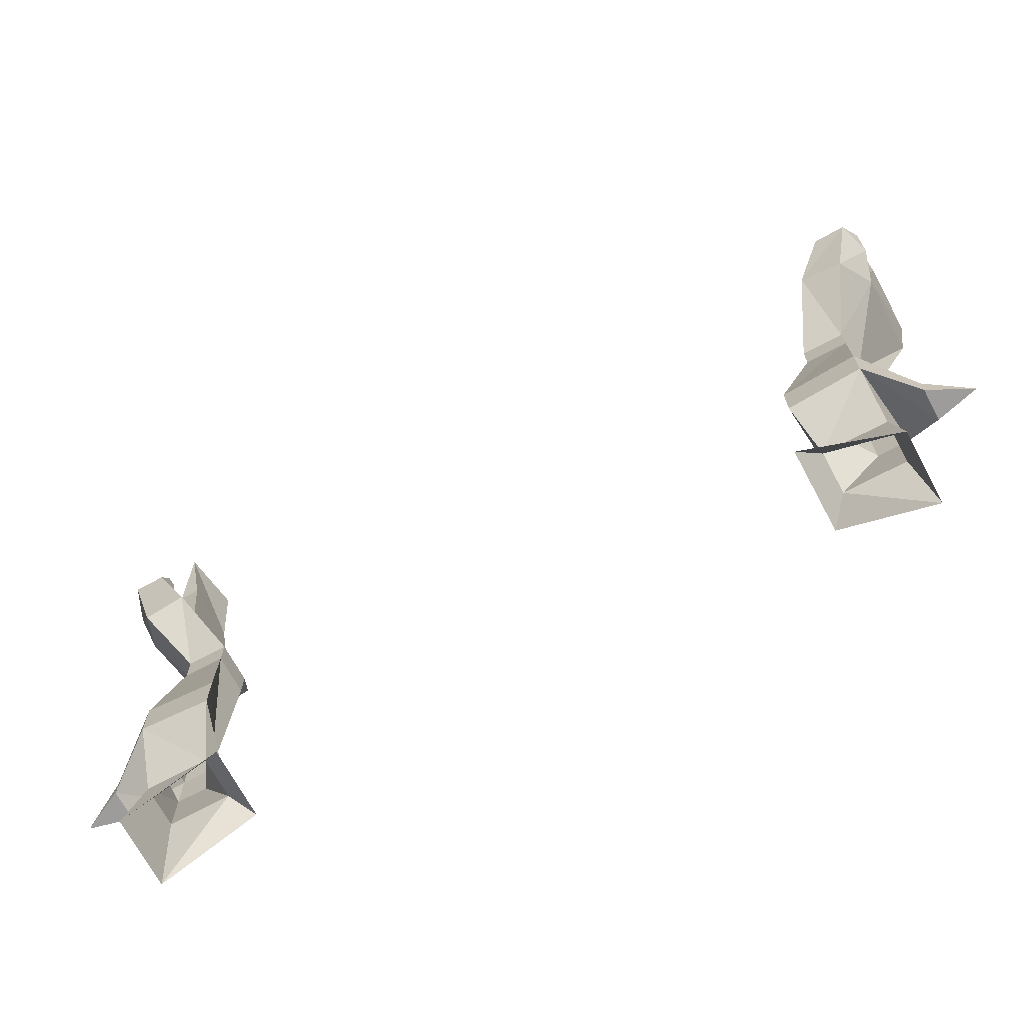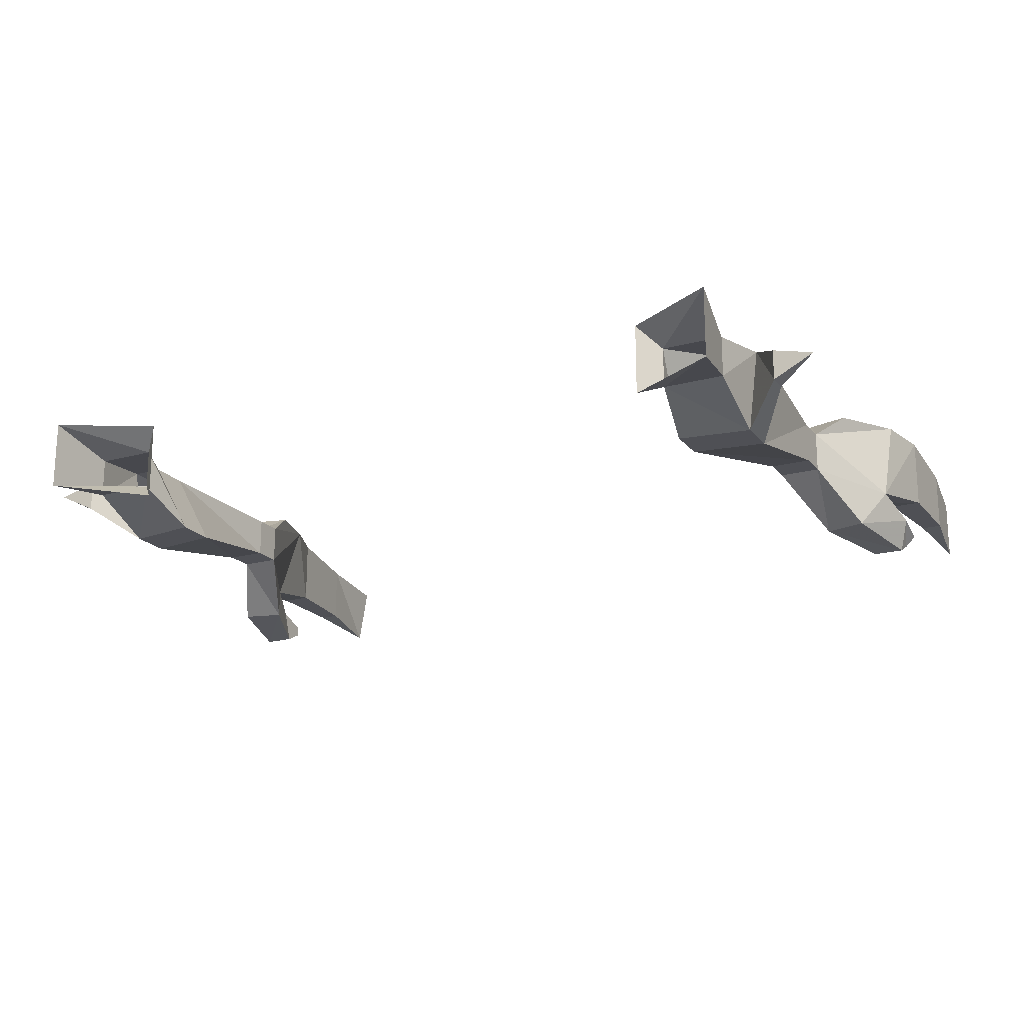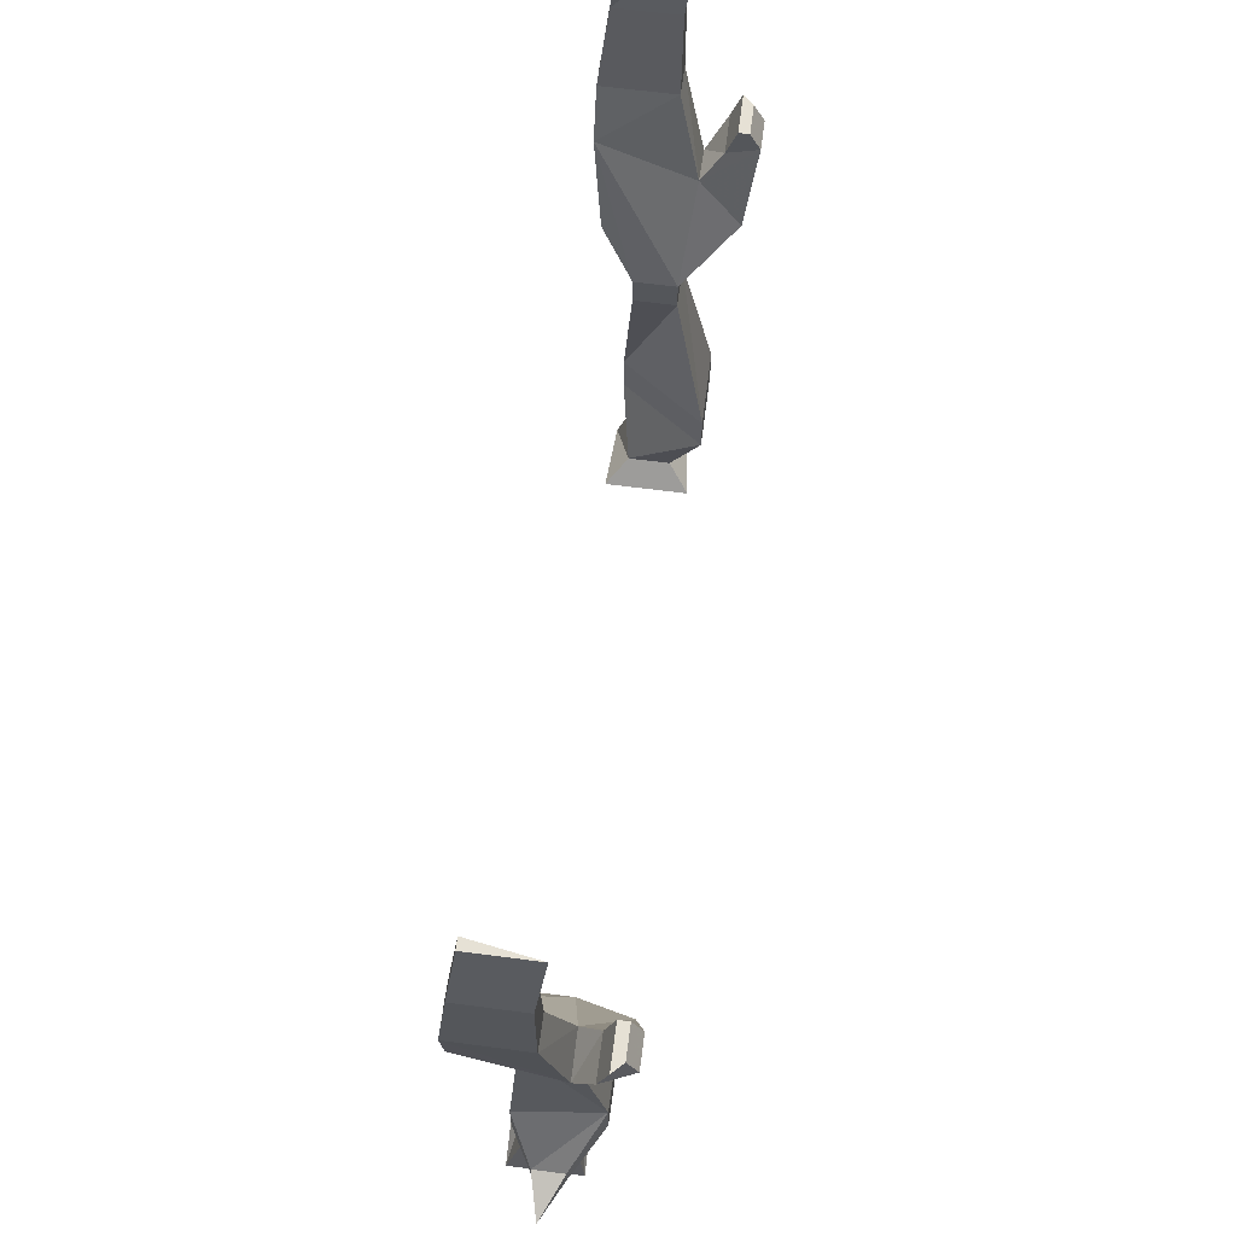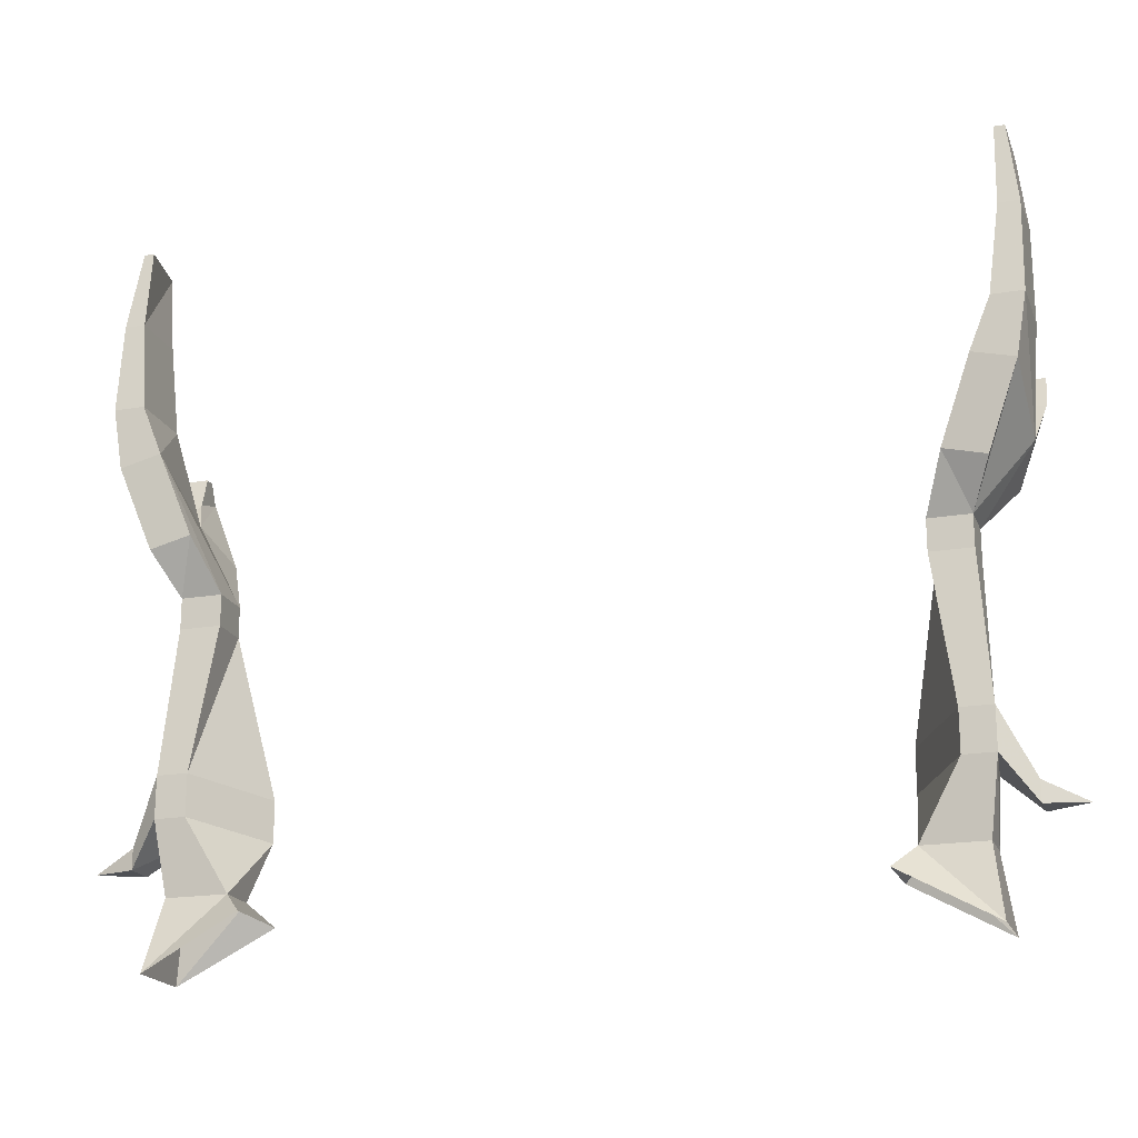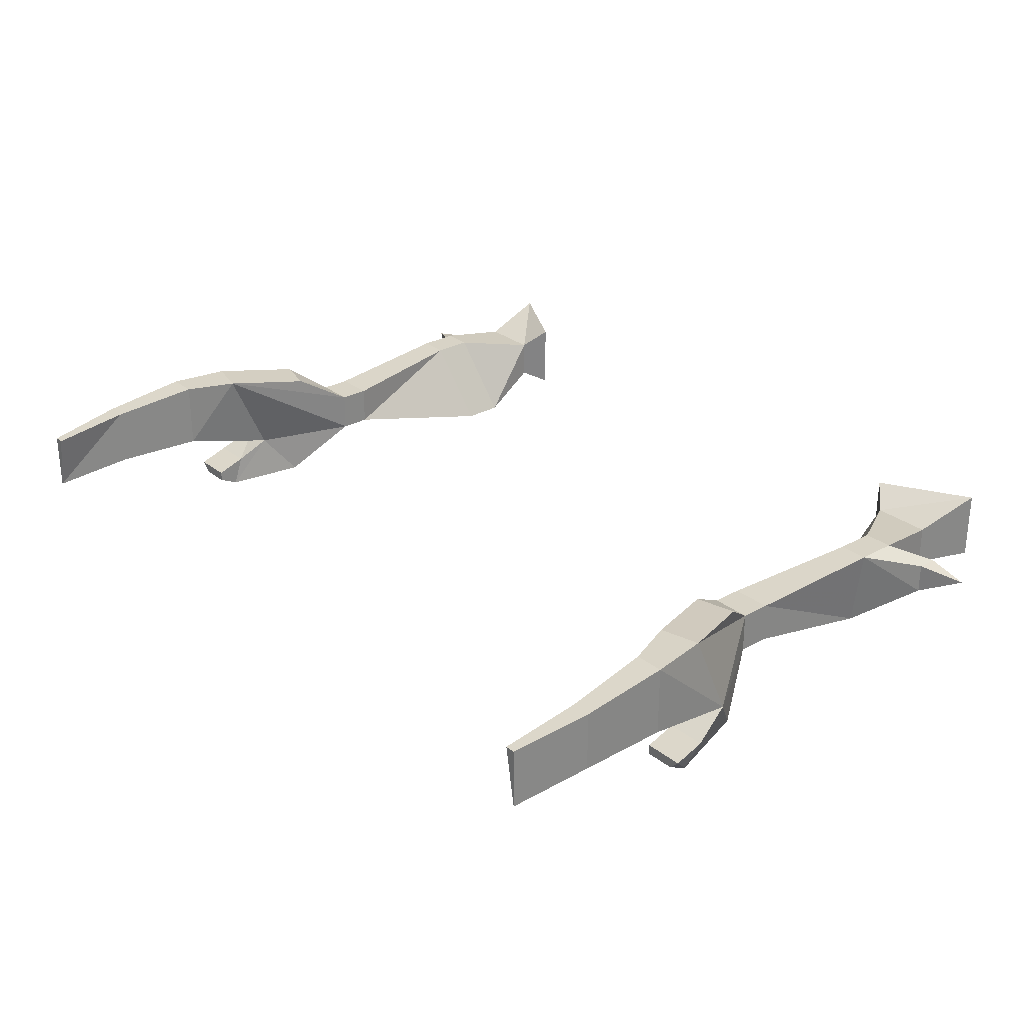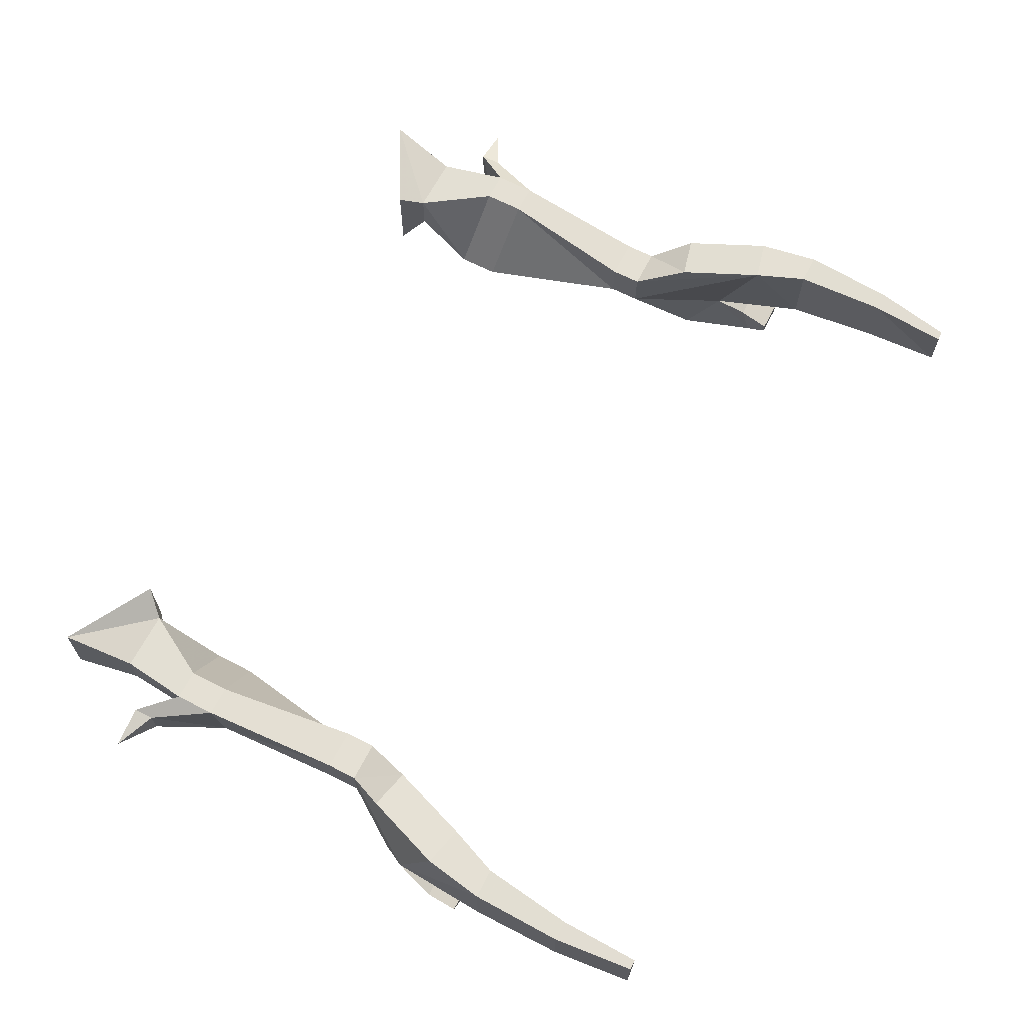
<metadata>
{"format":"obj","ext":"obj","renderer":"f3d","projection":"perspective","resolution":1024,"background":"white","views":[{"elev":-70.3,"azim":-151.8,"up":"+Y"},{"elev":-19.4,"azim":26.9,"up":"+Z"},{"elev":64.2,"azim":97.5,"up":"+Y"},{"elev":-19.6,"azim":17.6,"up":"+Y"},{"elev":28.2,"azim":-130.3,"up":"+Z"},{"elev":65.7,"azim":117.4,"up":"+Z"}]}
</metadata>
<code>
v -0.2891 -0.5 -0.125
v -0.3125 -0.4609 -0.1641
v -0.2812 -0.4531 -0.1641
v -0.2578 -0.5 -0.125
v -0.2578 -0.5234 -0.125
v -0.2891 -0.5234 -0.125
v -0.2891 -0.5 -0.09375
v -0.3281 -0.4375 -0.1328
v -0.3359 -0.4062 -0.1484
v -0.3281 -0.3984 -0.1719
v -0.3047 -0.3984 -0.1719
v -0.2969 -0.4297 -0.1328
v -0.2969 -0.3984 -0.0625
v -0.2578 -0.5 -0.09375
v -0.2578 -0.5234 -0.09375
v -0.2734 -0.6328 -0.08594
v -0.2344 -0.6406 -0.1484
v -0.2891 -0.6328 -0.1484
v -0.2891 -0.5234 -0.09375
v -0.2734 -0.4609 -0.07031
v -0.3047 -0.4688 -0.07031
v -0.3281 -0.4062 -0.0625
v -0.3359 -0.3594 -0.0625
v -0.3359 -0.3594 -0.1172
v -0.3047 -0.4062 -0.1484
v -0.3047 -0.3828 -0.1562
v -0.3359 -0.3828 -0.1562
v -0.3281 -0.3828 -0.1641
v -0.3047 -0.3828 -0.1641
v -0.3125 -0.3594 -0.0625
v -0.3359 -0.2891 -0.07031
v -0.3359 -0.2891 -0.1172
v -0.3203 -0.2891 -0.1172
v -0.3125 -0.3594 -0.1172
v -0.3203 -0.2891 -0.07031
v -0.3203 -0.2266 -0.07812
v -0.3281 -0.2266 -0.07812
v -0.3281 -0.2266 -0.125
v -0.2734 -0.6641 -0.08594
v -0.2969 -0.6641 -0.08594
v -0.2891 -0.7188 -0.09375
v -0.2422 -0.7188 -0.09375
v -0.2344 -0.6719 -0.1484
v -0.2969 -0.6328 -0.08594
v -0.3203 -0.6797 -0.1016
v -0.3203 -0.6953 -0.1016
v -0.2891 -0.6641 -0.1484
v -0.2891 -0.7188 -0.125
v -0.2969 -0.7734 -0.1328
v -0.2969 -0.7734 -0.07812
v -0.2266 -0.7344 -0.07812
v -0.2422 -0.7188 -0.125
v -0.2266 -0.7344 -0.1406
v -0.3125 -0.3984 -0.1719
v -0.3125 -0.3828 -0.1641
v -0.3203 -0.6797 -0.125
v -0.3516 -0.6953 -0.1094
v -0.3203 -0.6953 -0.125
v 0.2812 -0.5 -0.125
v 0.2734 -0.4531 -0.1641
v 0.3047 -0.4609 -0.1641
v 0.3203 -0.4375 -0.1328
v 0.2812 -0.5 -0.09375
v 0.2812 -0.5234 -0.09375
v 0.2812 -0.5234 -0.125
v 0.25 -0.5 -0.125
v 0.2891 -0.4297 -0.1328
v 0.2969 -0.3984 -0.1719
v 0.3203 -0.3984 -0.1719
v 0.3281 -0.4062 -0.1484
v 0.2969 -0.4062 -0.1484
v 0.3281 -0.3594 -0.1172
v 0.3281 -0.3594 -0.0625
v 0.3203 -0.4062 -0.0625
v 0.2969 -0.4688 -0.07031
v 0.2656 -0.4609 -0.07031
v 0.25 -0.5 -0.09375
v 0.25 -0.5234 -0.09375
v 0.2891 -0.6328 -0.08594
v 0.2812 -0.6328 -0.1484
v 0.2266 -0.6406 -0.1484
v 0.25 -0.5234 -0.125
v 0.2891 -0.3984 -0.0625
v 0.3047 -0.3594 -0.1172
v 0.3125 -0.2891 -0.1172
v 0.3281 -0.2891 -0.1172
v 0.3281 -0.2891 -0.07031
v 0.3047 -0.3594 -0.0625
v 0.2656 -0.6641 -0.08594
v 0.2812 -0.7188 -0.09375
v 0.2891 -0.6641 -0.08594
v 0.2656 -0.6328 -0.08594
v 0.2266 -0.6719 -0.1484
v 0.2344 -0.7188 -0.09375
v 0.2891 -0.7734 -0.07812
v 0.2891 -0.7734 -0.1328
v 0.2812 -0.7188 -0.125
v 0.2812 -0.6641 -0.1484
v 0.3125 -0.6953 -0.125
v 0.3125 -0.6953 -0.1016
v 0.3125 -0.6797 -0.1016
v 0.3125 -0.6797 -0.125
v 0.2344 -0.7188 -0.125
v 0.2188 -0.7344 -0.1328
v 0.2188 -0.7344 -0.07812
v 0.3125 -0.2891 -0.07031
v 0.3203 -0.2266 -0.125
v 0.3203 -0.2266 -0.07812
v 0.2969 -0.3828 -0.1562
v 0.2969 -0.3828 -0.1641
v 0.3203 -0.3828 -0.1641
v 0.3281 -0.3828 -0.1562
v 0.3047 -0.3828 -0.1641
v 0.3047 -0.3984 -0.1719
v 0.3125 -0.2266 -0.07812
v 0.3438 -0.6953 -0.1094
f 1 2 3
f 1 3 4
f 1 7 8
f 1 8 2
f 3 12 4
f 4 12 13
f 4 13 14
f 7 14 20
f 7 20 21
f 7 21 22
f 7 22 8
f 20 14 13
f 20 13 21
f 21 13 22
f 41 48 49
f 41 49 50
f 41 50 42
f 42 50 51
f 42 51 52
f 48 52 49
f 49 52 53
f 53 52 51
f 59 60 61
f 59 61 62
f 59 62 63
f 59 66 60
f 60 66 67
f 62 74 63
f 63 74 75
f 63 75 76
f 63 76 77
f 66 77 83
f 66 83 67
f 74 83 76
f 74 76 75
f 76 83 77
f 90 94 95
f 90 95 96
f 90 96 97
f 94 103 104
f 94 104 105
f 94 105 95
f 103 97 96
f 103 96 104
f 1 4 5
f 1 5 6
f 1 6 7
f 4 14 15
f 4 15 5
f 6 19 7
f 7 19 14
f 19 15 14
f 59 63 64
f 59 64 65
f 59 65 66
f 63 77 78
f 63 78 64
f 65 82 66
f 66 82 77
f 82 78 77
f 2 8 9
f 2 9 10
f 2 10 3
f 3 10 11
f 3 11 12
f 8 22 23
f 8 23 24
f 8 24 12
f 8 12 25
f 8 25 9
f 9 25 26
f 9 26 27
f 9 27 10
f 10 27 28
f 10 28 11
f 11 28 29
f 11 29 25
f 11 25 12
f 22 13 30
f 22 30 23
f 24 34 12
f 12 34 13
f 13 34 30
f 54 11 10
f 55 29 28
f 55 28 27
f 55 27 26
f 55 26 29
f 29 26 25
f 60 67 68
f 60 68 69
f 60 69 61
f 61 69 70
f 61 70 62
f 62 70 71
f 62 71 67
f 62 67 72
f 62 72 73
f 62 73 74
f 67 83 84
f 67 84 72
f 73 88 74
f 74 88 83
f 84 83 88
f 67 71 68
f 68 71 109
f 68 109 110
f 68 110 69
f 69 110 111
f 69 111 70
f 70 111 112
f 70 112 71
f 71 112 109
f 109 112 113
f 109 113 110
f 110 113 111
f 111 113 112
f 114 69 68
f 5 15 16
f 5 16 17
f 5 17 6
f 6 17 18
f 6 18 19
f 44 16 15
f 44 15 19
f 44 19 18
f 64 78 79
f 64 79 80
f 64 80 65
f 65 80 81
f 65 81 82
f 81 92 82
f 82 92 78
f 79 78 92
f 23 30 31
f 23 31 24
f 24 31 32
f 24 32 33
f 24 33 34
f 30 34 35
f 30 35 31
f 31 35 36
f 31 36 37
f 31 37 38
f 31 38 32
f 32 38 33
f 33 38 35
f 33 35 34
f 39 40 41
f 39 41 42
f 39 42 43
f 40 47 48
f 40 48 41
f 42 52 43
f 43 52 47
f 47 52 48
f 38 37 36
f 38 36 35
f 72 84 85
f 72 85 86
f 72 86 87
f 72 87 73
f 73 87 88
f 89 90 91
f 89 93 94
f 89 94 90
f 90 97 91
f 91 97 98
f 98 103 93
f 93 103 94
f 98 97 103
f 84 88 106
f 84 106 85
f 85 106 107
f 85 107 86
f 86 107 87
f 87 107 108
f 87 108 106
f 87 106 88
f 107 115 108
f 108 115 106
f 106 115 107
f 39 43 17
f 39 17 16
f 39 16 40
f 40 16 44
f 40 44 45
f 40 45 46
f 43 47 18
f 43 18 17
f 45 57 46
f 47 58 18
f 18 58 56
f 56 58 57
f 89 91 79
f 89 79 92
f 89 92 93
f 91 100 79
f 79 100 101
f 80 102 98
f 80 98 81
f 81 98 93
f 81 93 92
f 98 102 99
f 99 102 116
f 100 116 101
f 40 46 47
f 46 57 58
f 46 58 47
f 91 98 99
f 91 99 100
f 99 116 100
f 44 18 56
f 44 56 45
f 45 56 57
f 79 101 80
f 80 101 102
f 101 116 102

</code>
